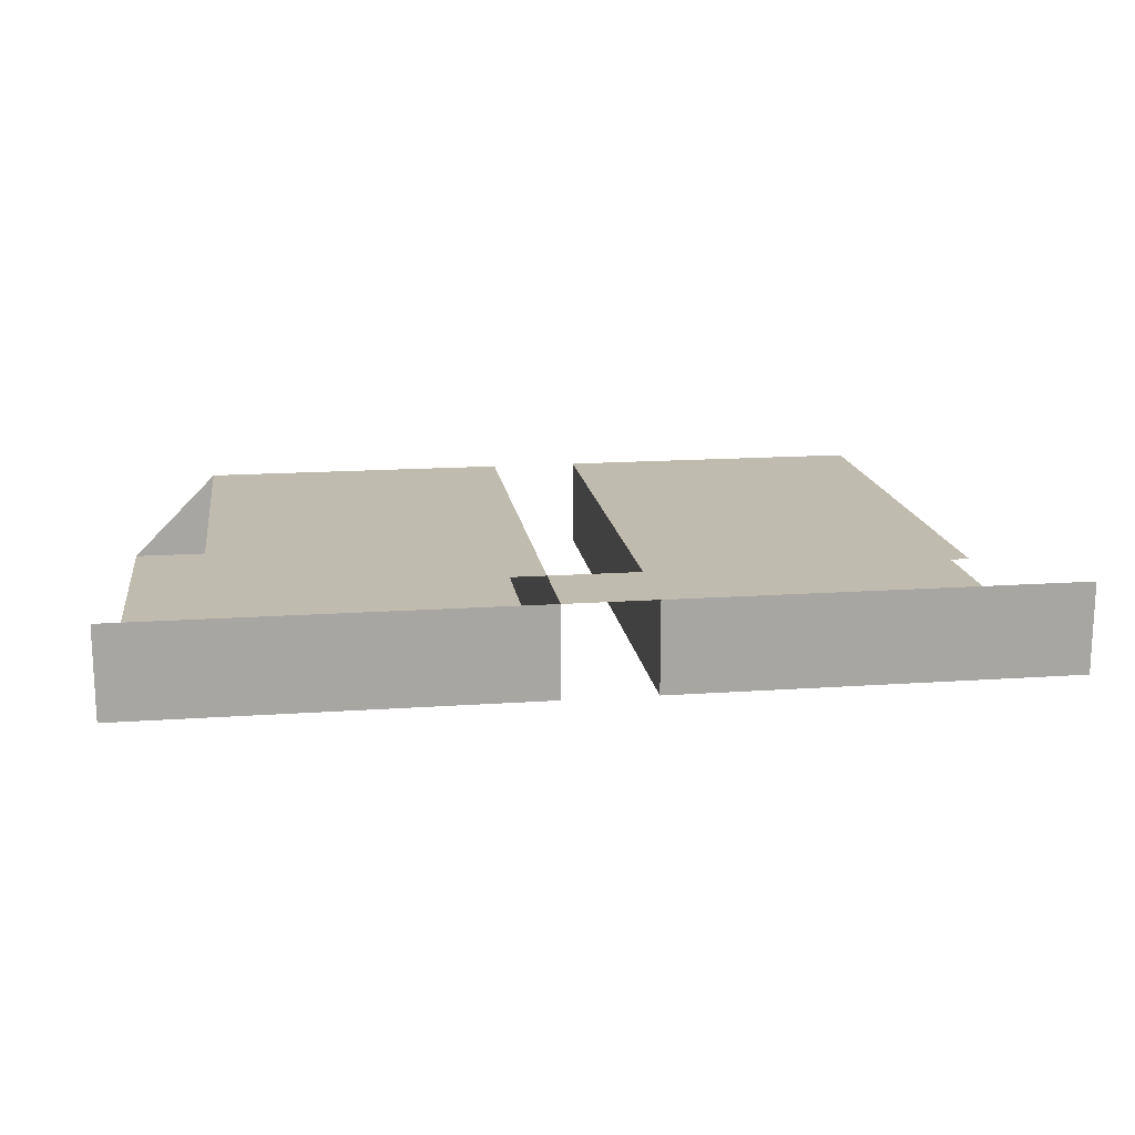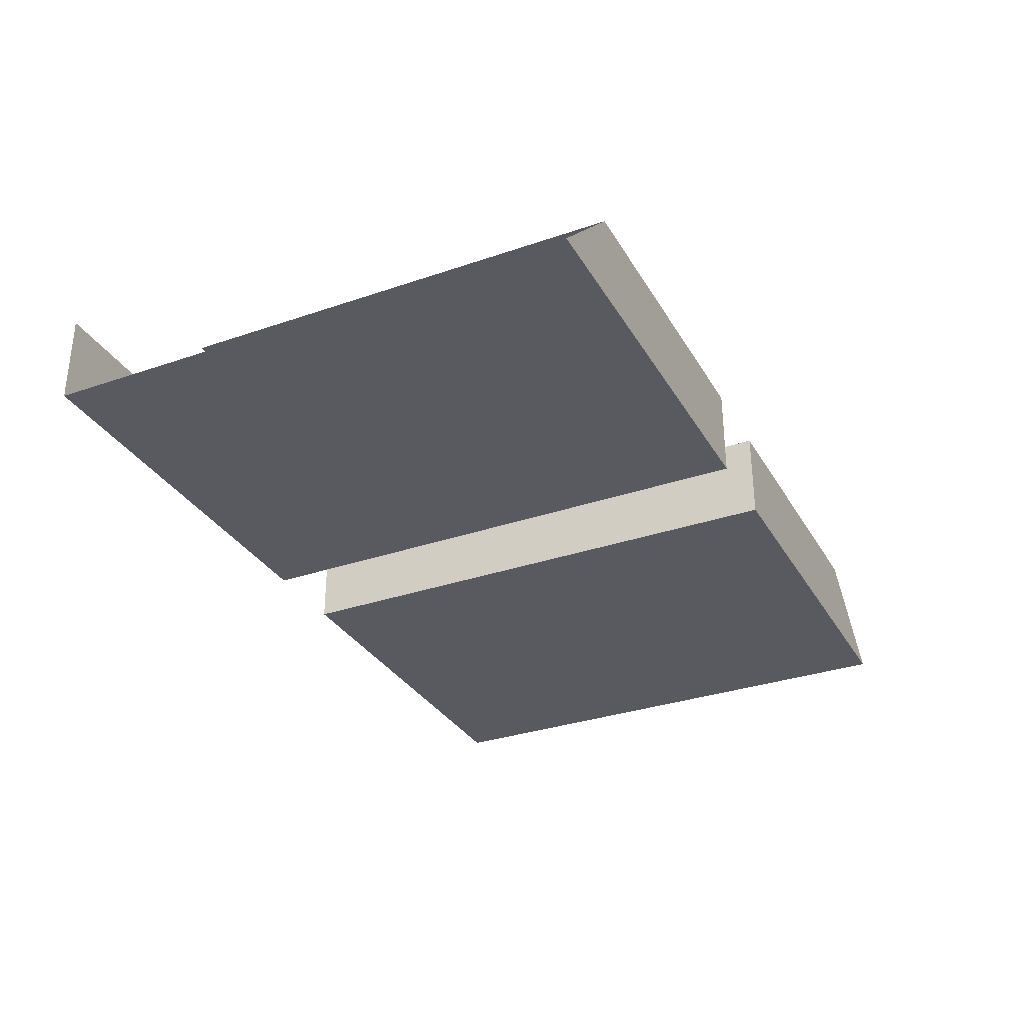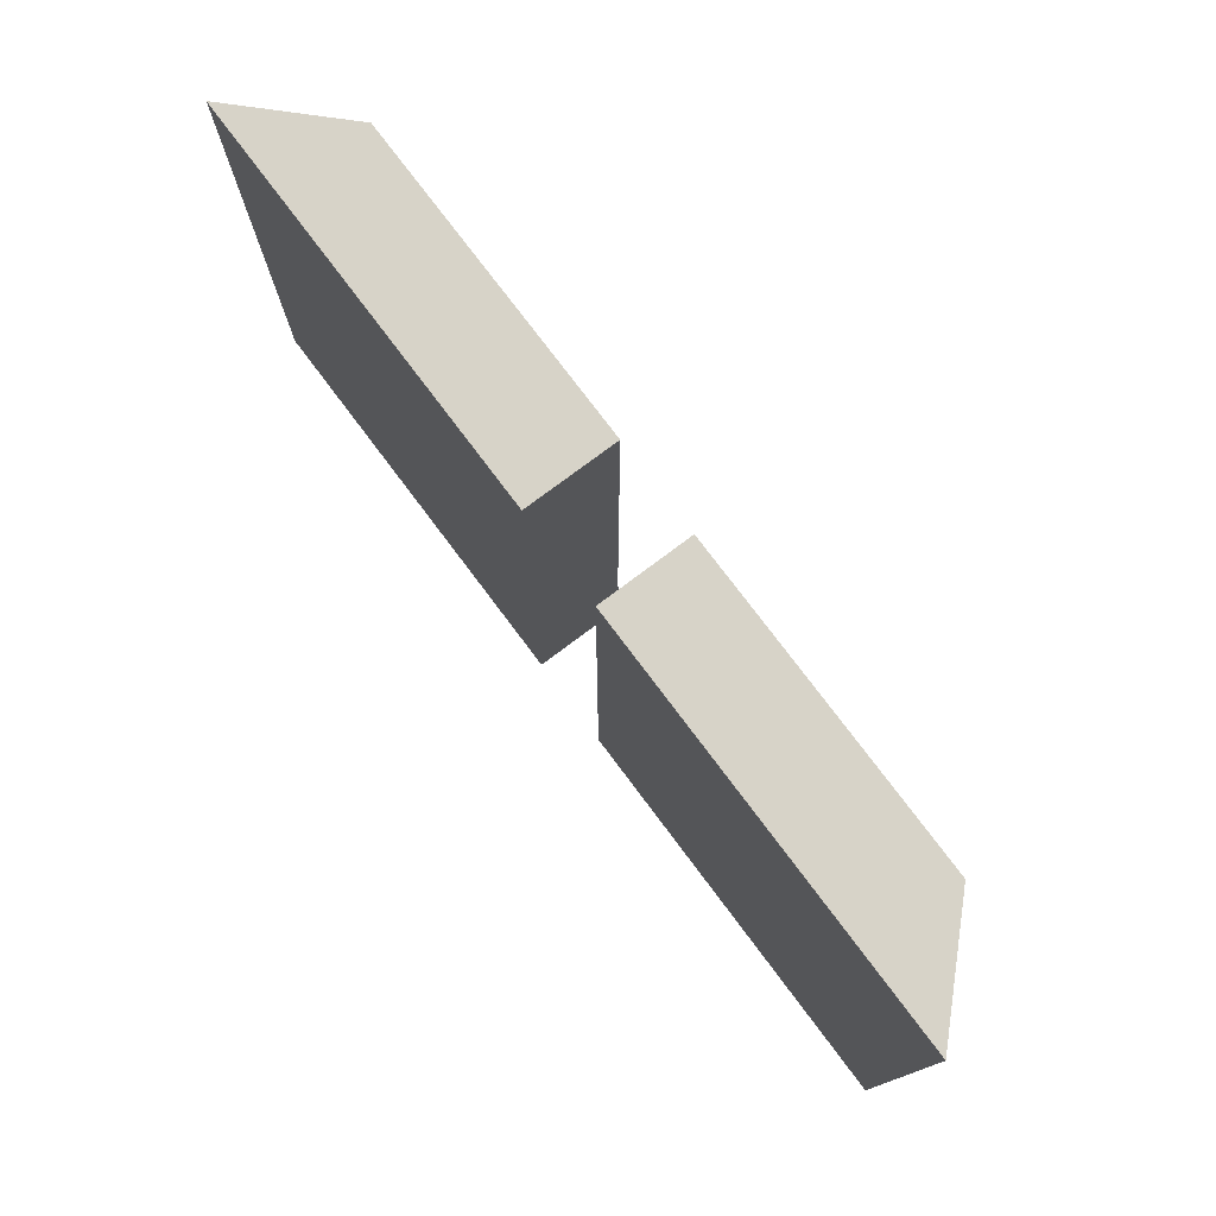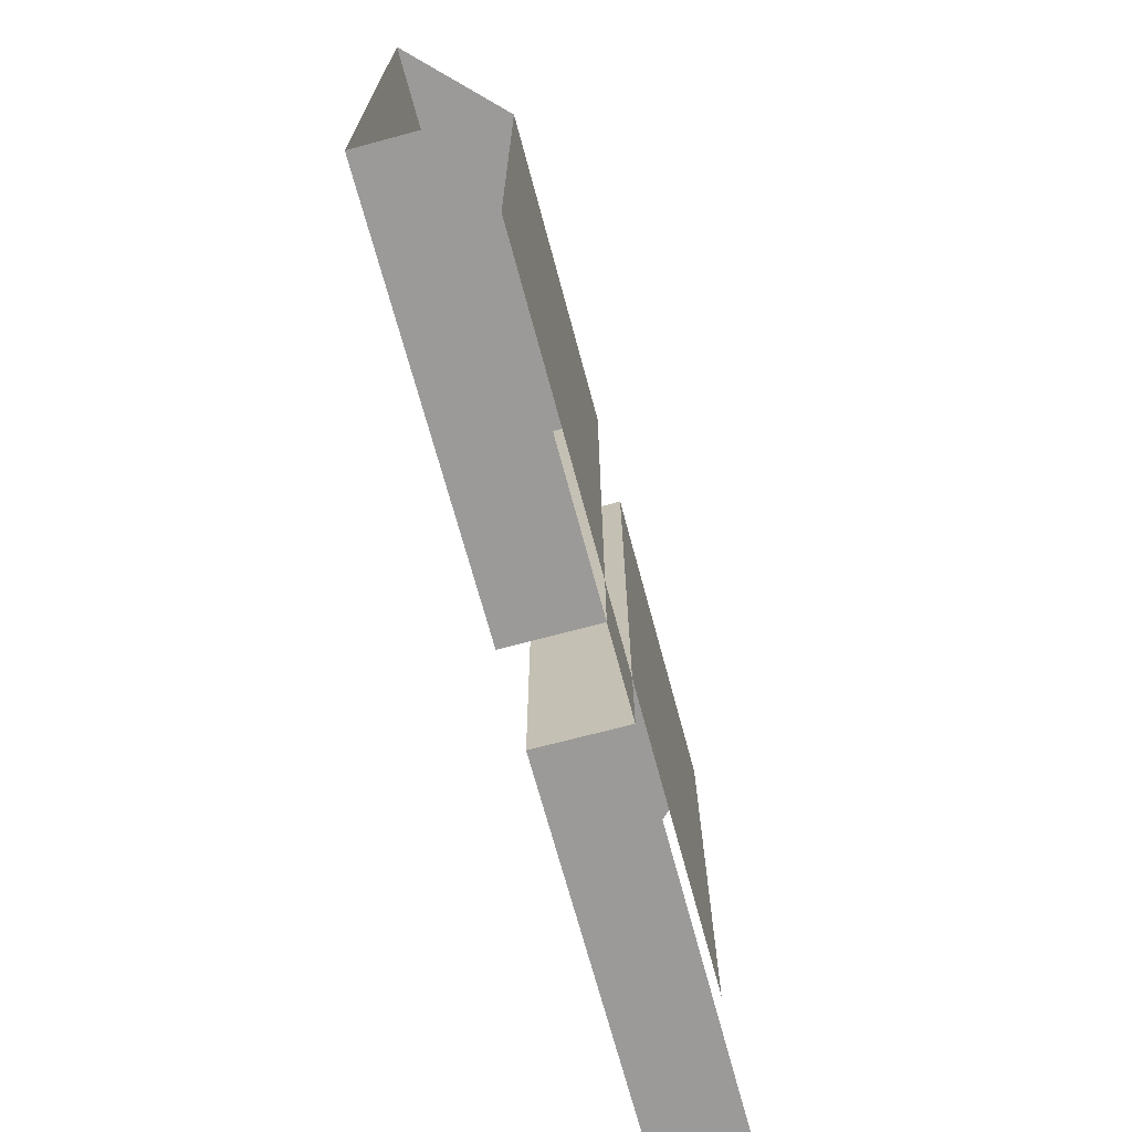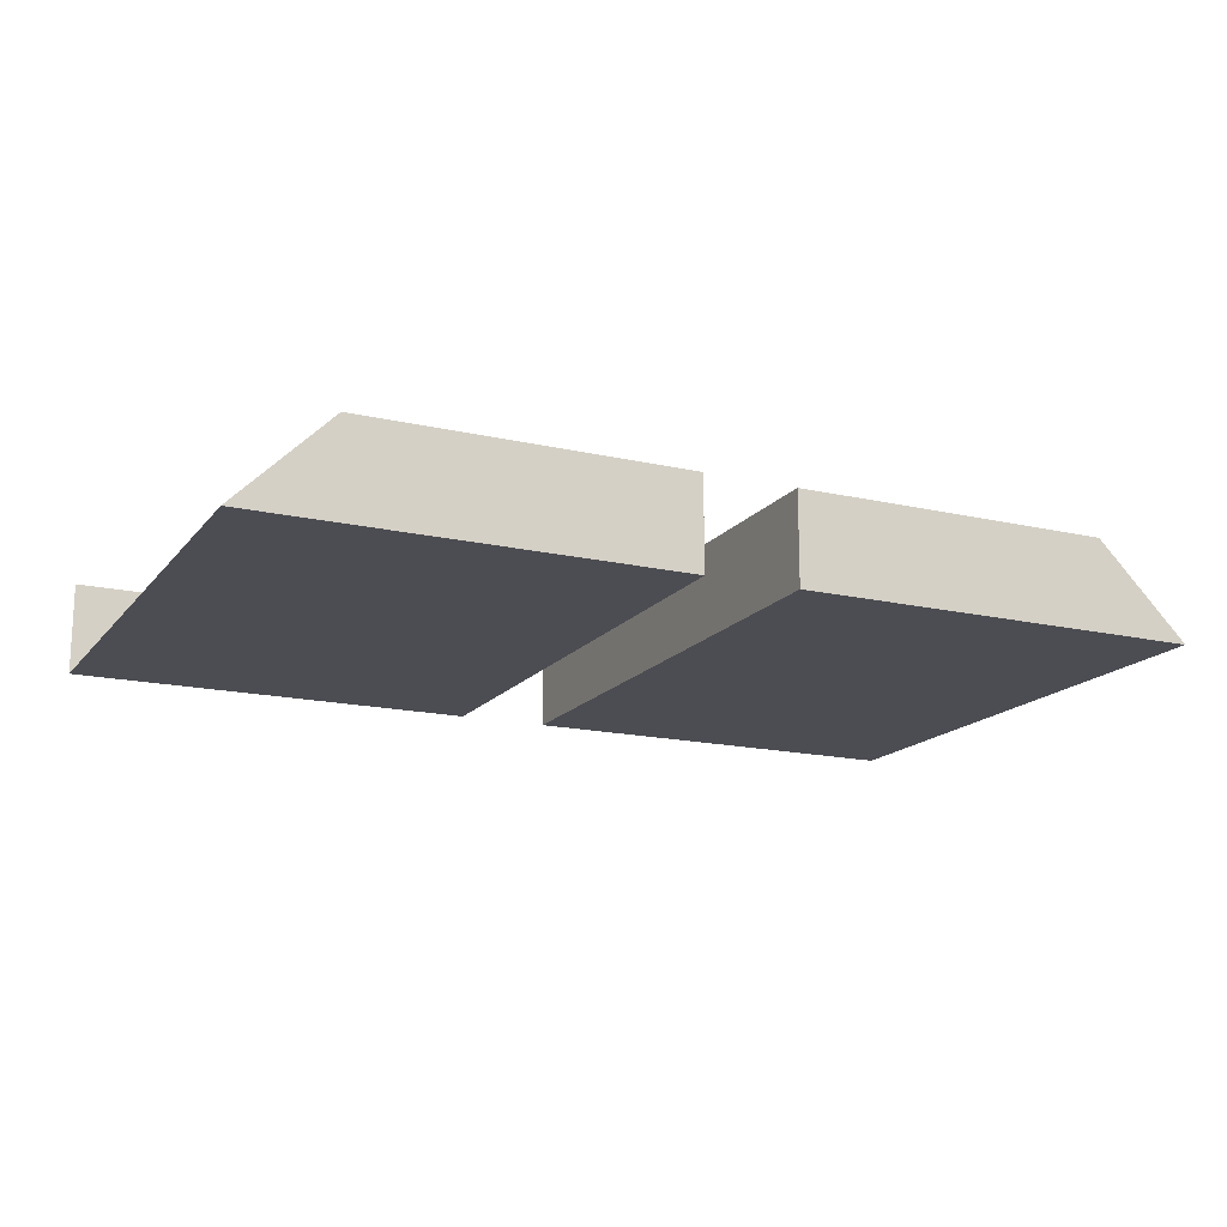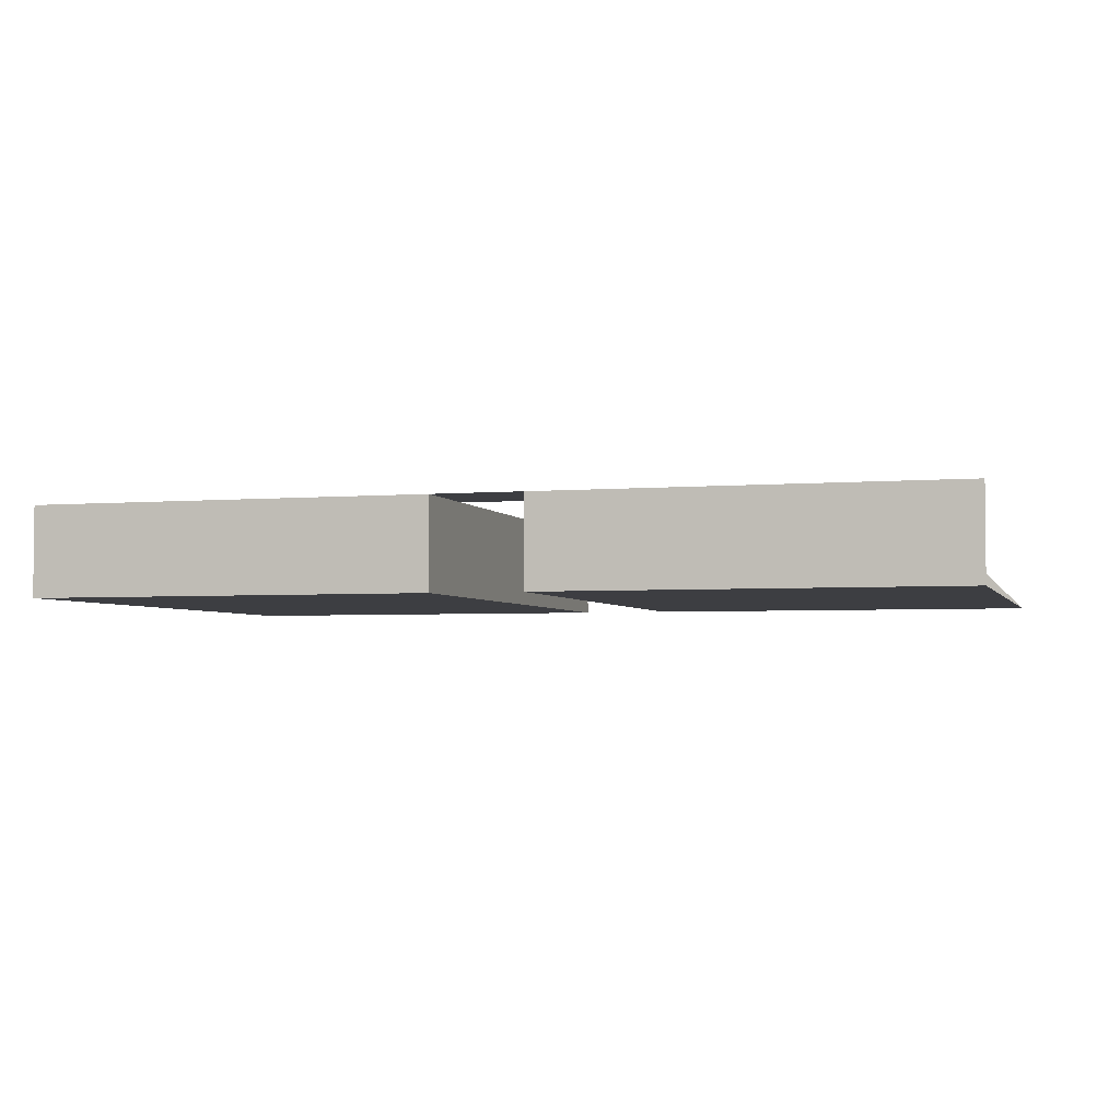
<metadata>
{"format":"obj","ext":"obj","renderer":"f3d","projection":"perspective","resolution":1024,"background":"white","views":[{"elev":16.0,"azim":-8.2,"up":"+Z"},{"elev":-31.9,"azim":115.8,"up":"+Z"},{"elev":76.6,"azim":-126.9,"up":"+Y"},{"elev":-69.3,"azim":-75.0,"up":"+Y"},{"elev":-16.4,"azim":154.7,"up":"+Z"},{"elev":-3.5,"azim":16.3,"up":"+Z"}]}
</metadata>
<code>
v -1 1.2 -1
v -0.8 1.2 -0.8
v -0.1 1.2 -0.8
v -0.1 1.2 -1
v 0.1 1.2 -1
v 0.1 1.2 -0.8
v 0.8 1.2 -0.8
v 1 1.2 -1
v -0.1 0 -0.8
v -1 0 -0.8
v -1 0 -1
v -0.1 0 -1
v 1 0 -1
v 1 0 -0.8
v 0.1 0 -0.8
v 0.1 0 -1
v -0.8 0.2 -0.8
v -0.1 0.2 -0.8
v -0.1 1.2 -0.8
v -0.8 1.2 -0.8
v 0.1 0.2 -0.8
v 0.8 0.2 -0.8
v 0.8 1.2 -0.8
v 0.1 1.2 -0.8
v -0.1 0.2 -0.8
v 0.1 0.2 -0.8
v 0.1 0 -0.8
v -0.1 0 -0.8
v -0.1 1.2 -0.8
v -0.1 0 -0.8
v -0.1 0 -1
v -0.1 1.2 -1
v 0.1 1.2 -1
v 0.1 0 -1
v 0.1 0 -0.8
v 0.1 1.2 -0.8
v 1 0 -1
v 0.1 0 -1
v 0.1 1.2 -1
v 1 1.2 -1
v -0.1 0 -1
v -1 0 -1
v -1 1.2 -1
v -0.1 1.2 -1
g mesh21536
f 1 2 3
f 3 4 1
f 5 6 7
f 7 8 5
g mesh21537
f 9 10 11
f 11 12 9
g mesh21539
f 13 14 15
f 15 16 13
g mesh21541
f 17 18 19
f 19 20 17
g mesh21543
f 21 22 23
f 23 24 21
g mesh21545
f 25 26 27
f 27 28 25
g mesh21547
f 29 30 31
f 31 32 29
g mesh21549
f 33 34 35
f 35 36 33
g mesh21551
f 37 38 39
f 39 40 37
g mesh21553
f 41 42 43
f 43 44 41

</code>
